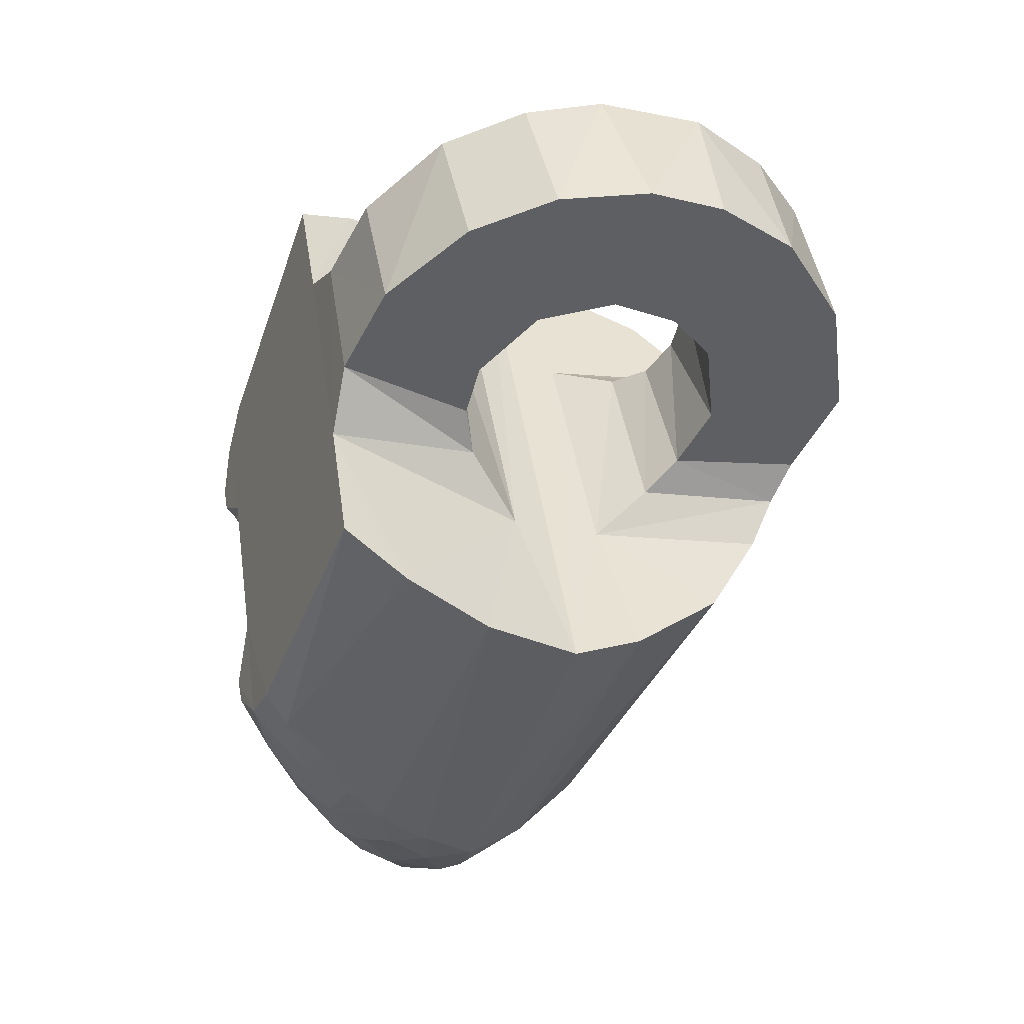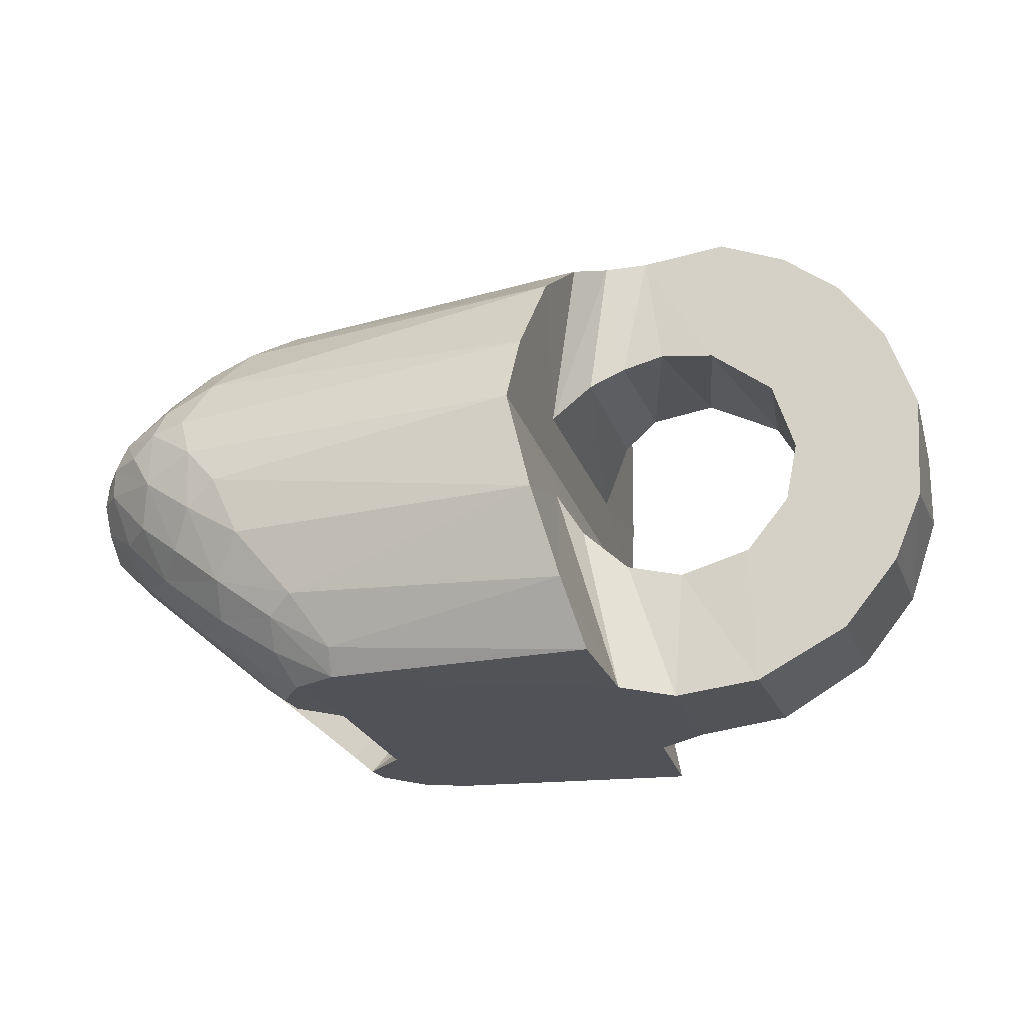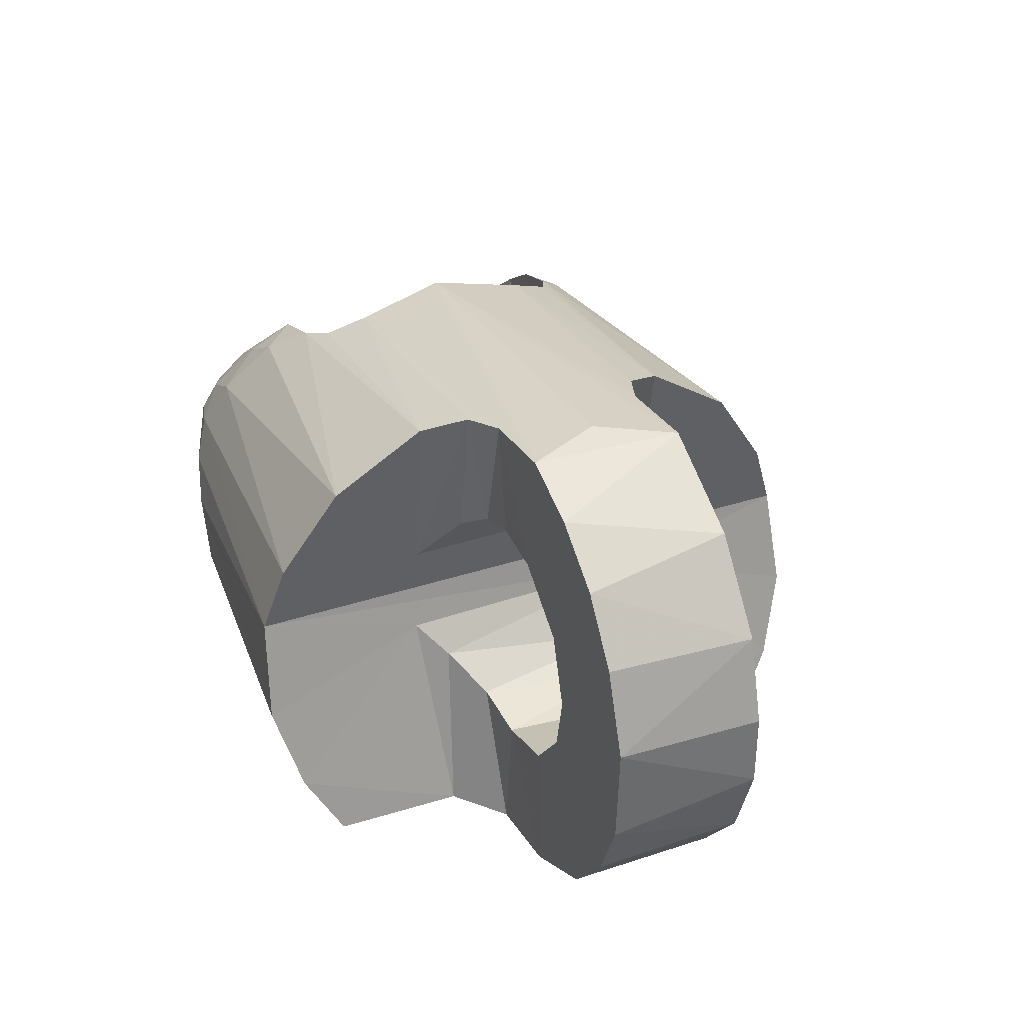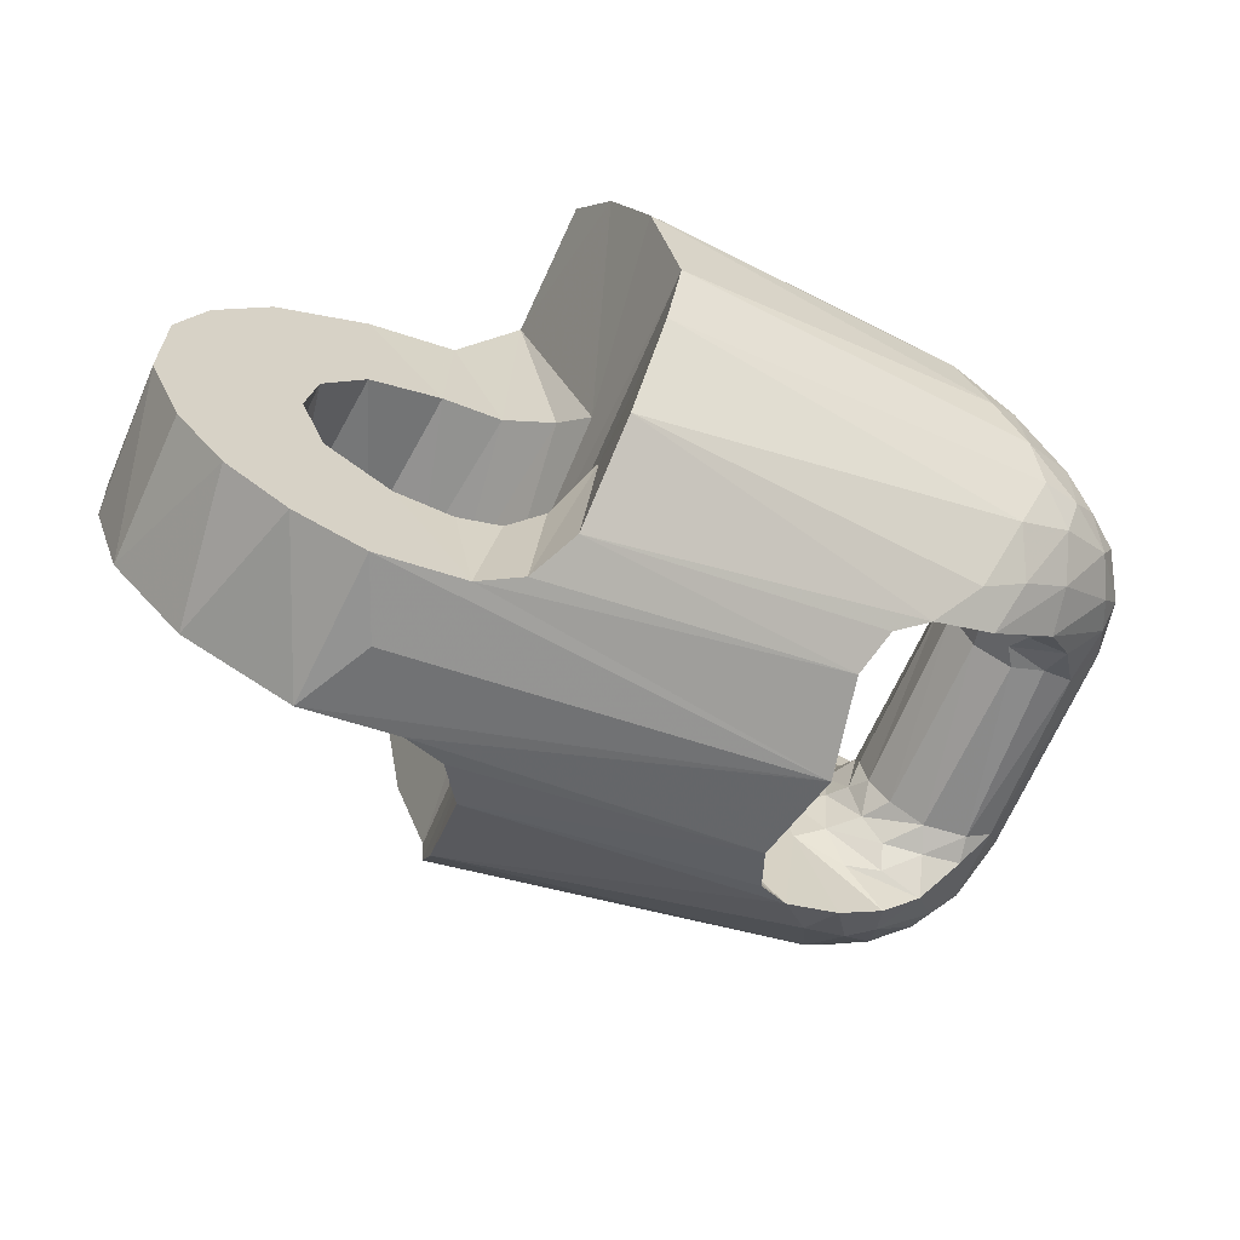
<metadata>
{"format":"obj","ext":"obj","renderer":"f3d","projection":"perspective","resolution":1024,"background":"white","views":[{"elev":-24.8,"azim":68.1,"up":"+Z"},{"elev":-21.6,"azim":-8.2,"up":"+Y"},{"elev":35.2,"azim":43.3,"up":"+Y"},{"elev":26.0,"azim":177.3,"up":"+Z"}]}
</metadata>
<code>
v 0.08621 0.757 0.3461
v 0.08537 0.7607 0.348
v 0.08758 0.7548 0.3396
v 0.08668 0.7616 0.3374
v 0.08617 0.7586 0.339
v 0.08559 0.7648 0.3458
v 0.08709 0.7646 0.3387
v 0.08758 0.7676 0.3434
v 0.09228 0.751 0.3377
v 0.08653 0.7606 0.3521
v 0.0893 0.7645 0.3576
v 0.09588 0.768 0.3631
v 0.09356 0.7714 0.3584
v 0.0882 0.7678 0.3538
v 0.08783 0.7688 0.348
v 0.08661 0.7644 0.3527
v 0.09182 0.7672 0.3599
v 0.09412 0.7749 0.3529
v 0.09569 0.7769 0.3474
v 0.09972 0.779 0.3553
v 0.09978 0.7748 0.3612
v 0.1053 0.7823 0.3566
v 0.1115 0.7864 0.3543
v 0.1039 0.7835 0.3513
v 0.09278 0.7726 0.3429
v 0.09696 0.7625 0.3658
v 0.1007 0.7574 0.3688
v 0.1041 0.7492 0.3705
v 0.1115 0.7403 0.372
v 0.117 0.7333 0.3709
v 0.1178 0.73 0.3683
v 0.1101 0.7341 0.3654
v 0.1028 0.7393 0.3619
v 0.09487 0.7466 0.3565
v 0.09247 0.7482 0.348
v 0.09386 0.748 0.3433
v 0.08929 0.7533 0.352
v 0.09123 0.7538 0.3578
v 0.1019 0.7437 0.366
v 0.1093 0.7379 0.3688
v 0.09154 0.7594 0.3607
v 0.09735 0.7541 0.3661
v 0.09597 0.7491 0.3622
v 0.1008 0.7396 0.3542
v 0.09838 0.7427 0.3489
v 0.1097 0.7324 0.3537
v 0.1121 0.73 0.3565
v 0.114 0.73 0.353
v 0.1133 0.73 0.3628
v 0.1073 0.7343 0.3601
v 0.1163 0.7881 0.3541
v 0.1226 0.7805 0.3568
v 0.1235 0.7854 0.3534
v 0.128 0.7781 0.3553
v 0.1277 0.7678 0.3587
v 0.131 0.7685 0.3568
v 0.13 0.7571 0.3581
v 0.1286 0.7489 0.3575
v 0.1255 0.7412 0.3562
v 0.1209 0.7343 0.3542
v 0.1206 0.73 0.35
v 0.1253 0.7349 0.3516
v 0.1292 0.7411 0.3529
v 0.132 0.7488 0.3545
v 0.1334 0.7585 0.3554
v 0.1336 0.7663 0.354
v 0.1315 0.7748 0.3531
v 0.1267 0.7844 0.3511
v 0.1203 0.7906 0.3501
v 0.1229 0.7566 0.3593
v 0.126 0.7622 0.3596
v 0.1187 0.778 0.3574
v 0.1245 0.7492 0.3588
v 0.1203 0.7405 0.3571
v 0.165 0.7299 0.3666
v 0.1591 0.7491 0.3646
v 0.1663 0.7475 0.3669
v 0.1565 0.73 0.3693
v 0.1526 0.7535 0.3658
v 0.1485 0.7578 0.3682
v 0.1453 0.7385 0.3887
v 0.1493 0.73 0.3851
v 0.1412 0.7501 0.3904
v 0.1481 0.77 0.3674
v 0.1512 0.7931 0.3689
v 0.1567 0.7957 0.3652
v 0.1543 0.777 0.3643
v 0.1592 0.78 0.3642
v 0.1627 0.797 0.3654
v 0.1645 0.7817 0.3661
v 0.1756 0.7314 0.3709
v 0.1751 0.7504 0.3706
v 0.1869 0.738 0.3756
v 0.1804 0.7575 0.3729
v 0.1937 0.7471 0.3785
v 0.1818 0.7654 0.3735
v 0.1972 0.7563 0.38
v 0.1979 0.7702 0.3803
v 0.1942 0.7812 0.3787
v 0.1887 0.7893 0.3764
v 0.1791 0.7747 0.3723
v 0.1815 0.7951 0.3734
v 0.1713 0.7809 0.369
v 0.1732 0.7985 0.3698
v 0.1453 0.7849 0.3794
v 0.1407 0.7729 0.3859
v 0.1385 0.7636 0.3882
v 0.09759 0.7726 0.3452
v 0.09491 0.7705 0.3396
v 0.09891 0.7702 0.3401
v 0.09127 0.7688 0.3374
v 0.09946 0.7705 0.343
v 0.1043 0.7747 0.3514
v 0.1014 0.7725 0.3485
v 0.1026 0.7686 0.3456
v 0.1053 0.7636 0.344
v 0.106 0.7597 0.3431
v 0.1072 0.762 0.3508
v 0.1053 0.7654 0.3484
v 0.1068 0.7682 0.3518
v 0.1104 0.7619 0.354
v 0.1083 0.748 0.3531
v 0.1063 0.7512 0.3516
v 0.1019 0.7502 0.3469
v 0.1011 0.7514 0.3423
v 0.098 0.7501 0.3397
v 0.09734 0.7486 0.3442
v 0.1012 0.746 0.3494
v 0.1069 0.7562 0.3507
v 0.1056 0.7579 0.3466
v 0.1042 0.754 0.3463
v 0.1047 0.7547 0.3425
v 0.1032 0.7674 0.3065
v 0.1022 0.7615 0.305
v 0.09776 0.7602 0.3112
v 0.0981 0.7641 0.312
v 0.09881 0.7578 0.3098
v 0.09946 0.7546 0.3116
v 0.1036 0.7568 0.3055
v 0.09954 0.7679 0.3156
v 0.1228 0.767 0.3001
v 0.1145 0.7653 0.2996
v 0.108 0.7618 0.3012
v 0.1051 0.7632 0.3029
v 0.1088 0.7685 0.3028
v 0.1143 0.7686 0.3007
v 0.1187 0.7681 0.3001
v 0.1092 0.7662 0.3013
v 0.1031 0.7676 0.3419
v 0.1231 0.7746 0.3044
v 0.1145 0.7761 0.3074
v 0.1068 0.7696 0.3053
v 0.1093 0.7754 0.3113
v 0.1144 0.7797 0.3123
v 0.1204 0.784 0.3148
v 0.1187 0.778 0.3077
v 0.1243 0.7822 0.3118
v 0.127 0.7864 0.3178
v 0.1106 0.7543 0.3025
v 0.1179 0.7477 0.3031
v 0.1262 0.7397 0.3061
v 0.1282 0.7345 0.3106
v 0.136 0.7301 0.3126
v 0.1339 0.7386 0.3057
v 0.135 0.7442 0.3029
v 0.1216 0.7606 0.2989
v 0.1286 0.7581 0.2996
v 0.1259 0.7538 0.2996
v 0.127 0.7443 0.3028
v 0.1156 0.7573 0.2997
v 0.1221 0.7507 0.3005
v 0.1322 0.75 0.3008
v 0.1402 0.739 0.3063
v 0.1424 0.73 0.3128
v 0.1407 0.7335 0.3096
v 0.1291 0.73 0.3164
v 0.1177 0.742 0.3085
v 0.1116 0.7444 0.3119
v 0.1155 0.7412 0.3128
v 0.1272 0.73 0.3198
v 0.1247 0.7329 0.3168
v 0.1055 0.7488 0.3135
v 0.1092 0.7503 0.3061
v 0.1699 0.7729 0.3169
v 0.1701 0.7637 0.3137
v 0.1685 0.7849 0.3247
v 0.1651 0.7931 0.3362
v 0.1301 0.788 0.3213
v 0.1301 0.7907 0.3274
v 0.1663 0.7957 0.3428
v 0.1705 0.797 0.3469
v 0.1231 0.7927 0.3377
v 0.182 0.7985 0.3518
v 0.1734 0.7991 0.3591
v 0.1736 0.7501 0.3141
v 0.1752 0.7385 0.3183
v 0.1754 0.73 0.3236
v 0.1303 0.73 0.3274
v 0.169 0.73 0.3398
v 0.173 0.73 0.3477
v 0.135 0.7758 0.3211
v 0.1347 0.7845 0.3252
v 0.1377 0.7809 0.3309
v 0.1415 0.771 0.3326
v 0.1428 0.7606 0.3335
v 0.1414 0.7493 0.3326
v 0.1384 0.7411 0.3313
v 0.1341 0.7345 0.3299
v 0.1334 0.7344 0.3246
v 0.1324 0.7363 0.3212
v 0.1352 0.7798 0.3222
v 0.139 0.7774 0.327
v 0.1424 0.7661 0.3281
v 0.1378 0.7517 0.3223
v 0.1376 0.745 0.3233
v 0.138 0.741 0.3265
v 0.139 0.7713 0.3239
v 0.1429 0.7569 0.3306
v 0.1409 0.7627 0.3248
v 0.1413 0.7502 0.3269
v 0.1696 0.7483 0.3465
v 0.1655 0.7508 0.3426
v 0.1623 0.7583 0.335
v 0.1678 0.7804 0.3457
v 0.164 0.7771 0.3419
v 0.1619 0.7705 0.3352
v 0.176 0.7476 0.3493
v 0.1843 0.7316 0.3528
v 0.185 0.7523 0.3531
v 0.1953 0.7387 0.3575
v 0.1895 0.7613 0.355
v 0.2021 0.748 0.3604
v 0.2056 0.7592 0.3618
v 0.2056 0.7693 0.3619
v 0.2026 0.7805 0.3606
v 0.1888 0.7701 0.3547
v 0.1945 0.7913 0.3572
v 0.1851 0.7769 0.3532
v 0.1759 0.7818 0.3493
v 0.1086 0.7716 0.3151
v 0.1037 0.771 0.3133
v 0.1029 0.7699 0.3166
v 0.1084 0.7702 0.3185
v 0.1134 0.7705 0.3162
v 0.1138 0.7733 0.314
v 0.1183 0.7729 0.3147
v 0.1242 0.7688 0.3165
v 0.1272 0.7556 0.3177
v 0.1224 0.7531 0.3164
v 0.1194 0.7613 0.318
v 0.119 0.7563 0.3176
v 0.1151 0.7566 0.3204
v 0.1122 0.7528 0.3205
v 0.1138 0.7516 0.3176
v 0.1112 0.748 0.3144
v 0.117 0.7465 0.3141
v 0.12 0.7672 0.3166
v 0.1122 0.7676 0.3204
v 0.1156 0.767 0.3181
v 0.1237 0.7616 0.317
v 0.1145 0.7639 0.3215
v 0.1167 0.7623 0.3197
v 0.1151 0.7596 0.3217
v 0.1089 0.7503 0.3179
v 0.1041 0.7502 0.317
v 0.1006 0.7517 0.3159
v 0.117 0.7522 0.3168
f 7 8 111
f 6 8 7
f 8 25 111
f 7 111 140
f 15 8 6
f 6 7 4
f 19 25 8
f 111 25 109
f 140 111 242
f 136 7 140
f 19 8 15
f 15 6 14
f 136 4 7
f 5 6 4
f 19 108 25
f 25 112 109
f 242 111 109
f 140 242 241
f 136 140 133
f 18 19 15
f 6 16 14
f 15 14 18
f 135 4 136
f 5 2 6
f 135 5 4
f 19 114 108
f 25 108 112
f 109 112 110
f 242 109 110
f 240 241 242
f 241 133 140
f 136 133 134
f 19 18 24
f 6 2 16
f 14 16 11
f 14 13 18
f 136 134 135
f 2 5 1
f 137 5 135
f 113 114 19
f 114 115 108
f 108 115 112
f 112 149 110
f 242 110 243
f 240 153 241
f 243 240 242
f 153 133 241
f 144 134 133
f 24 18 20
f 19 24 113
f 2 10 16
f 11 16 41
f 14 11 17
f 13 14 17
f 18 13 20
f 134 137 135
f 1 5 3
f 10 2 1
f 138 5 137
f 114 113 120
f 114 119 115
f 149 112 115
f 243 110 149
f 245 153 240
f 240 243 244
f 152 133 153
f 144 143 134
f 144 133 145
f 22 24 20
f 113 24 23
f 16 10 41
f 11 41 17
f 12 13 17
f 13 21 20
f 134 139 137
f 138 3 5
f 3 35 1
f 37 10 1
f 137 139 138
f 121 120 113
f 114 120 119
f 115 119 116
f 116 149 115
f 243 149 258
f 246 153 245
f 240 244 245
f 243 259 244
f 133 152 145
f 151 152 153
f 148 143 144
f 143 139 134
f 144 145 148
f 22 23 24
f 22 20 21
f 113 23 72
f 10 38 41
f 41 26 17
f 12 21 13
f 12 17 26
f 9 3 138
f 9 35 3
f 35 37 1
f 37 38 10
f 139 183 138
f 120 121 118
f 113 70 121
f 119 120 118
f 116 119 130
f 258 149 116
f 258 259 243
f 246 154 153
f 245 257 246
f 245 244 257
f 257 244 259
f 145 152 151
f 151 153 154
f 148 142 143
f 139 143 159
f 148 145 146
f 105 23 22
f 105 22 21
f 52 72 23
f 113 72 70
f 41 38 43
f 26 41 42
f 106 21 12
f 107 12 26
f 9 138 266
f 36 35 9
f 35 34 37
f 37 34 38
f 183 139 159
f 183 178 138
f 118 121 129
f 121 70 46
f 130 119 118
f 117 116 130
f 258 116 261
f 258 261 259
f 247 154 246
f 246 257 247
f 259 250 257
f 146 145 151
f 156 151 154
f 146 142 148
f 143 142 170
f 159 143 170
f 85 23 105
f 105 21 106
f 71 72 52
f 52 23 51
f 70 72 71
f 38 34 43
f 42 41 43
f 26 42 27
f 106 12 107
f 107 26 27
f 138 182 266
f 265 9 266
f 35 36 44
f 9 126 36
f 35 44 34
f 183 159 160
f 183 177 178
f 178 182 138
f 123 129 121
f 118 129 130
f 46 70 74
f 121 46 122
f 261 116 117
f 132 117 130
f 259 261 262
f 247 155 154
f 257 260 247
f 259 262 250
f 257 250 260
f 156 146 151
f 154 155 156
f 146 147 142
f 166 170 142
f 159 170 160
f 85 51 23
f 85 105 84
f 84 105 106
f 55 71 52
f 52 51 53
f 73 70 71
f 43 34 39
f 42 43 39
f 27 42 28
f 84 106 107
f 107 27 83
f 265 266 182
f 265 126 9
f 44 36 45
f 127 36 126
f 33 34 44
f 183 160 177
f 177 179 178
f 255 182 178
f 129 123 124
f 123 121 122
f 130 129 131
f 70 73 74
f 46 74 48
f 122 46 45
f 261 117 263
f 263 117 132
f 130 131 132
f 261 263 262
f 247 158 155
f 247 260 248
f 250 262 251
f 260 250 249
f 150 146 156
f 156 155 157
f 147 146 150
f 142 147 166
f 171 170 166
f 160 170 171
f 85 69 51
f 85 84 86
f 71 55 57
f 52 54 55
f 51 69 53
f 52 53 54
f 71 57 73
f 39 34 33
f 28 42 39
f 83 27 28
f 84 107 185
f 107 83 80
f 264 265 182
f 264 126 265
f 128 45 36
f 46 44 45
f 36 127 128
f 125 127 126
f 33 44 50
f 177 160 161
f 176 179 177
f 179 256 178
f 264 182 255
f 256 255 178
f 123 128 124
f 124 131 129
f 123 122 128
f 73 59 74
f 74 60 48
f 47 46 48
f 128 122 45
f 263 132 252
f 125 132 131
f 262 263 252
f 201 158 247
f 157 155 158
f 248 260 249
f 201 247 248
f 262 252 251
f 249 250 251
f 150 156 157
f 141 147 150
f 166 147 141
f 171 166 168
f 169 160 171
f 86 69 85
f 86 84 87
f 55 56 57
f 55 54 56
f 69 68 53
f 53 68 54
f 73 57 58
f 39 33 40
f 28 39 29
f 83 28 29
f 185 107 223
f 84 185 226
f 80 83 81
f 107 80 223
f 253 126 264
f 46 47 44
f 124 128 127
f 125 124 127
f 253 125 126
f 44 47 50
f 32 33 50
f 161 160 169
f 177 161 162
f 176 181 179
f 176 177 162
f 179 249 256
f 254 264 255
f 267 255 256
f 131 124 125
f 73 58 59
f 74 59 60
f 48 60 61
f 49 47 48
f 252 132 253
f 253 132 125
f 201 211 158
f 186 157 158
f 248 249 179
f 201 248 214
f 251 252 267
f 249 251 267
f 186 150 157
f 150 184 141
f 166 141 167
f 166 167 168
f 171 168 169
f 89 69 86
f 84 226 87
f 86 87 88
f 56 65 57
f 54 67 56
f 69 189 68
f 68 67 54
f 57 65 58
f 32 40 33
f 29 39 40
f 83 29 81
f 195 185 223
f 184 226 185
f 80 81 78
f 223 80 79
f 254 253 264
f 47 49 50
f 49 32 50
f 169 164 161
f 161 163 162
f 176 180 181
f 181 248 179
f 163 176 162
f 249 267 256
f 267 254 255
f 58 64 59
f 59 62 60
f 62 61 60
f 61 49 48
f 252 253 254
f 211 201 217
f 158 211 188
f 186 158 187
f 214 248 181
f 201 214 219
f 267 252 254
f 184 150 186
f 141 184 185
f 141 185 167
f 172 168 167
f 168 172 169
f 89 192 69
f 86 88 89
f 226 225 87
f 87 225 88
f 56 66 65
f 67 66 56
f 192 189 69
f 68 189 203
f 68 203 67
f 65 64 58
f 40 32 31
f 29 40 30
f 81 29 30
f 167 185 195
f 223 196 195
f 186 226 184
f 78 81 82
f 78 79 80
f 223 79 222
f 31 32 49
f 169 165 164
f 161 164 163
f 180 176 163
f 181 180 210
f 64 63 59
f 63 62 59
f 62 198 61
f 61 31 49
f 217 201 219
f 211 217 212
f 202 188 211
f 187 158 188
f 187 226 186
f 214 181 210
f 219 214 220
f 167 195 172
f 172 165 169
f 104 192 89
f 90 89 88
f 190 225 226
f 225 224 88
f 66 205 65
f 67 204 66
f 191 189 192
f 203 189 202
f 67 203 204
f 65 206 64
f 40 31 30
f 81 30 82
f 199 196 223
f 173 195 196
f 31 78 82
f 78 76 79
f 222 79 76
f 222 199 223
f 173 164 165
f 164 175 163
f 180 163 198
f 180 209 210
f 64 207 63
f 63 208 62
f 62 208 198
f 61 198 78
f 78 31 61
f 217 219 213
f 212 217 213
f 202 211 212
f 202 189 188
f 187 188 189
f 190 226 187
f 215 214 210
f 220 214 215
f 213 219 220
f 172 195 165
f 194 192 104
f 103 104 89
f 103 89 90
f 224 90 88
f 190 224 225
f 66 204 205
f 65 205 206
f 190 189 191
f 191 192 193
f 202 212 203
f 204 203 212
f 64 206 207
f 82 30 31
f 199 197 196
f 165 195 173
f 173 196 175
f 75 76 78
f 222 76 221
f 222 200 199
f 173 175 164
f 174 163 175
f 198 163 174
f 198 209 180
f 216 210 209
f 63 207 208
f 208 209 198
f 198 199 78
f 212 213 204
f 187 189 190
f 215 210 216
f 220 215 216
f 213 220 218
f 193 192 194
f 104 193 194
f 103 102 104
f 103 90 239
f 224 239 90
f 191 224 190
f 204 213 205
f 205 218 206
f 193 239 191
f 206 220 207
f 199 174 197
f 175 196 197
f 75 77 76
f 78 199 75
f 76 77 221
f 221 200 222
f 75 199 200
f 197 174 175
f 198 174 199
f 216 209 208
f 207 216 208
f 220 216 207
f 218 220 206
f 205 213 218
f 193 104 102
f 101 102 103
f 239 238 103
f 239 224 191
f 193 238 239
f 77 75 91
f 221 77 227
f 221 227 200
f 228 75 200
f 193 102 237
f 101 100 102
f 101 103 238
f 237 238 193
f 228 91 75
f 77 91 92
f 227 77 92
f 200 227 228
f 237 102 100
f 96 100 101
f 236 101 238
f 237 236 238
f 228 93 91
f 92 91 93
f 227 92 229
f 228 227 229
f 237 100 235
f 96 99 100
f 96 101 236
f 235 236 237
f 230 93 228
f 92 93 94
f 229 92 94
f 228 229 230
f 235 100 99
f 96 98 99
f 236 231 96
f 235 231 236
f 232 93 230
f 94 93 95
f 94 231 229
f 230 229 231
f 235 99 98
f 96 97 98
f 231 94 96
f 234 231 235
f 232 95 93
f 230 231 232
f 94 95 96
f 235 98 234
f 96 95 97
f 233 98 97
f 233 231 234
f 232 97 95
f 232 231 233
f 234 98 233
f 233 97 232

</code>
